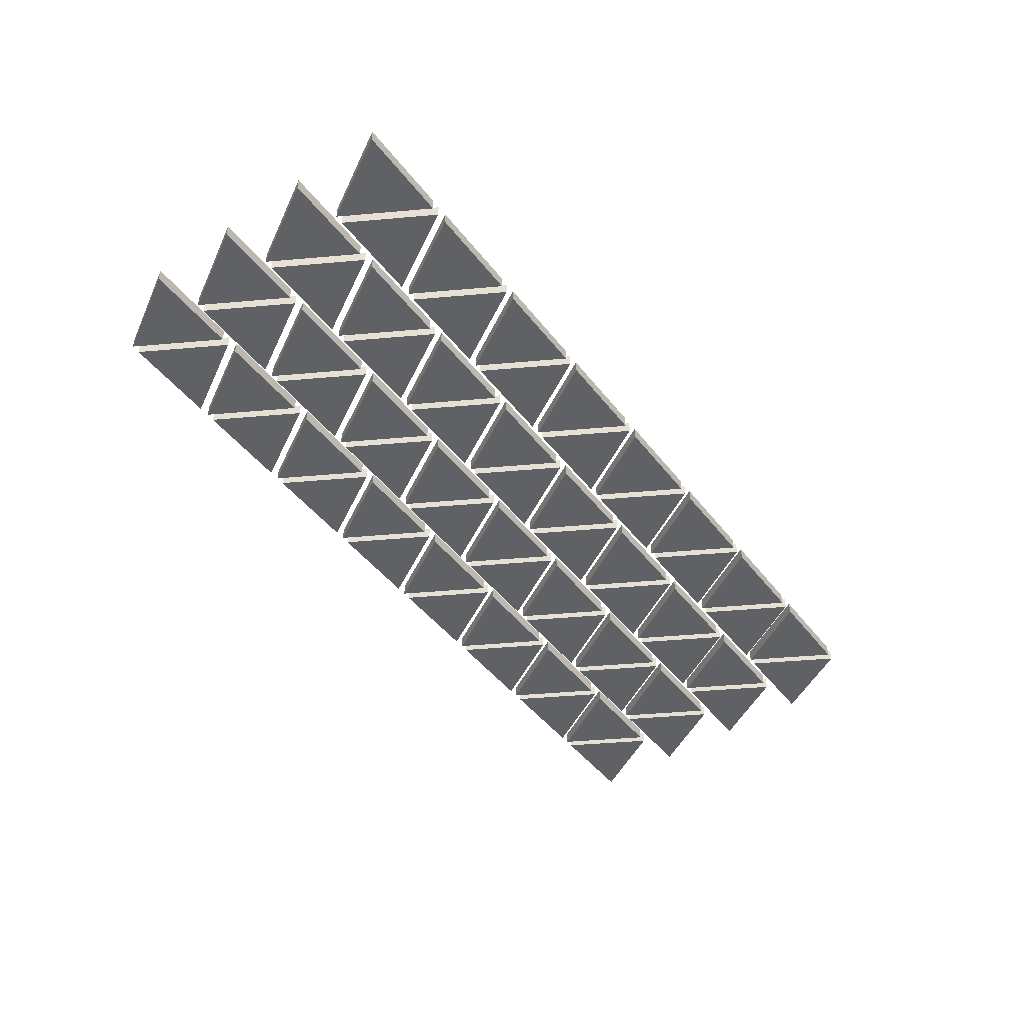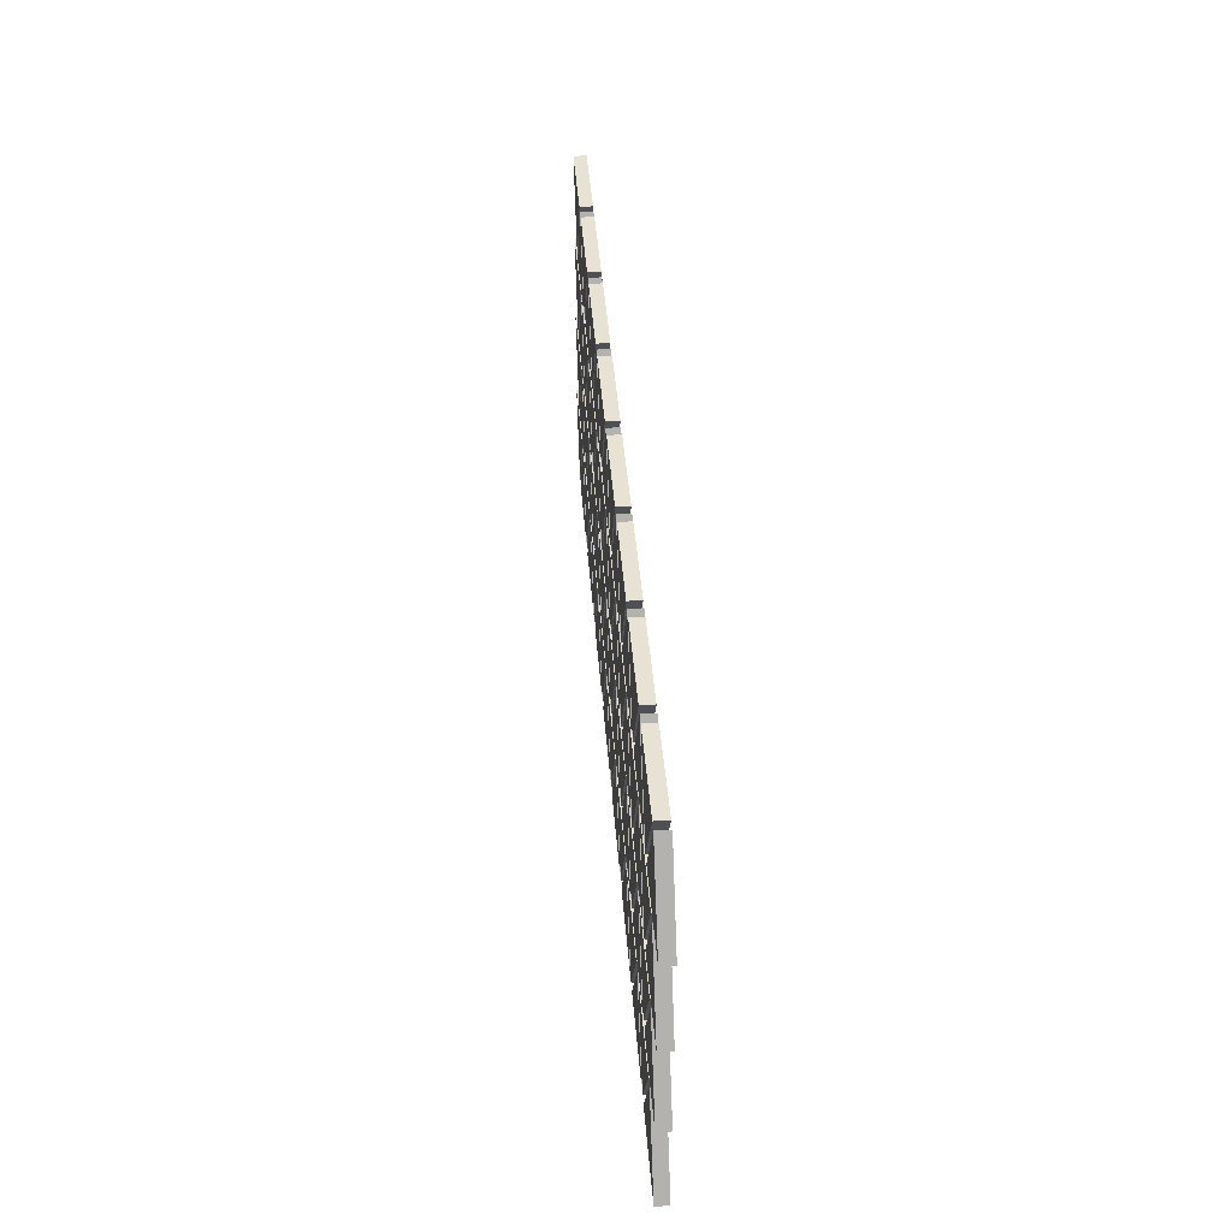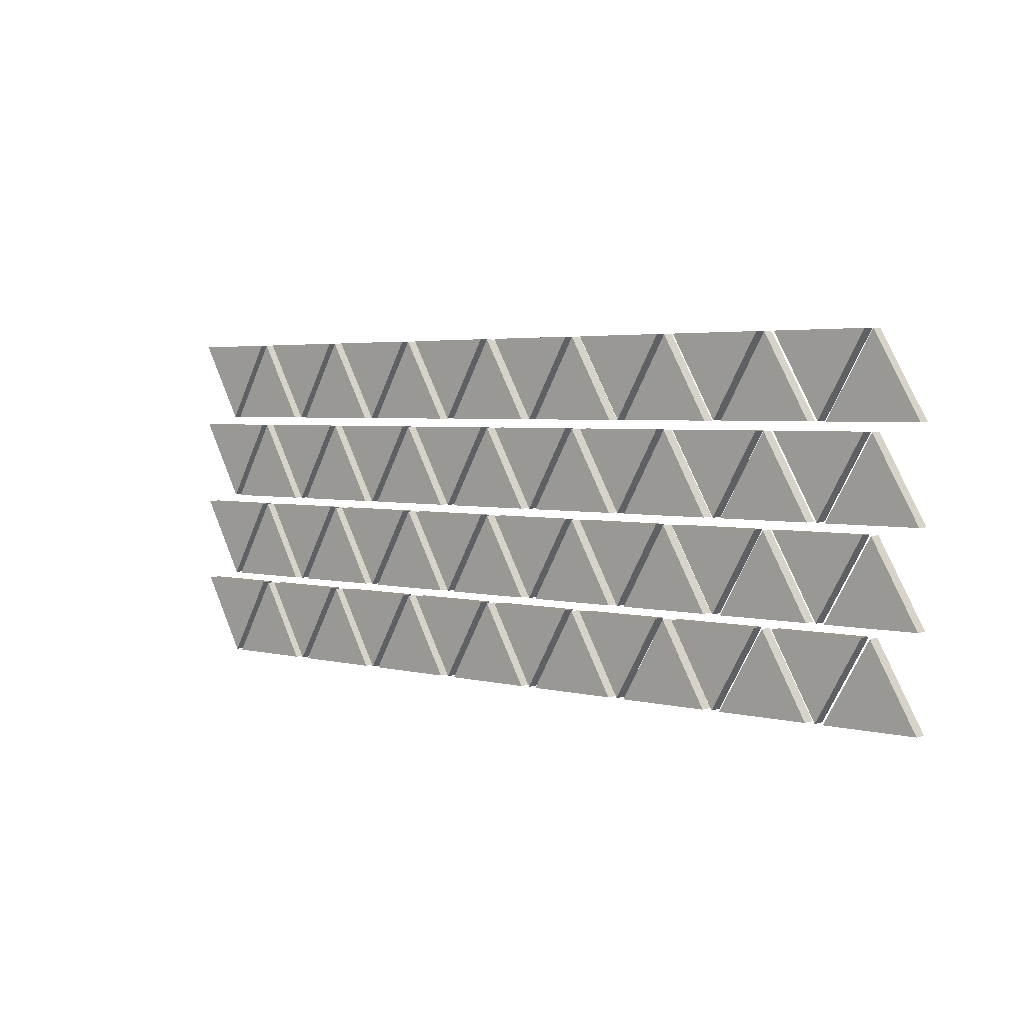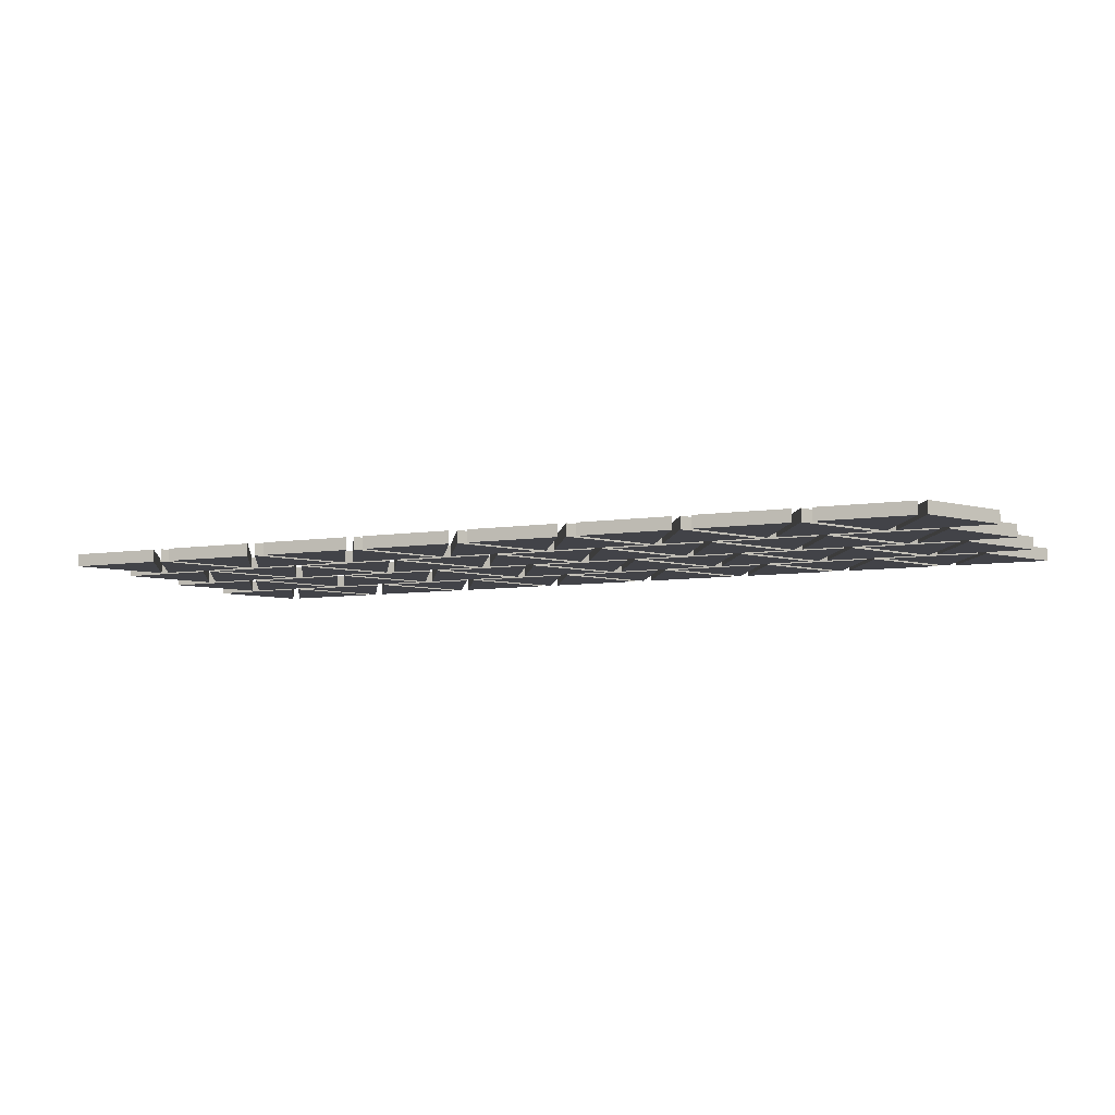
<metadata>
{"format":"obj","ext":"obj","renderer":"f3d","projection":"perspective","resolution":1024,"background":"white","views":[{"elev":-46.5,"azim":-54.3,"up":"+Y"},{"elev":40.7,"azim":85.8,"up":"+Z"},{"elev":3.3,"azim":41.3,"up":"+Z"},{"elev":-7.6,"azim":23.2,"up":"+Y"}]}
</metadata>
<code>
o Circle.000_Circle.003
v 0 0 -9
v -7.794 0 4.5
v 7.794 0 4.5
v 0 2.1 -9
v -7.794 2.1 4.5
v 7.794 2.1 4.5
v 18.71 0 -9
v 10.91 0 4.5
v 26.5 0 4.5
v 18.71 2.1 -9
v 10.91 2.1 4.5
v 26.5 2.1 4.5
v 37.41 0 -9
v 29.62 0 4.5
v 45.21 0 4.5
v 37.41 2.1 -9
v 29.62 2.1 4.5
v 45.21 2.1 4.5
v 56.12 0 -9
v 48.32 0 4.5
v 63.91 0 4.5
v 56.12 2.1 -9
v 48.32 2.1 4.5
v 63.91 2.1 4.5
v 74.82 0 -9
v 67.03 0 4.5
v 82.62 0 4.5
v 74.82 2.1 -9
v 67.03 2.1 4.5
v 82.62 2.1 4.5
v 93.53 0 -9
v 85.74 0 4.5
v 101.3 0 4.5
v 93.53 2.1 -9
v 85.74 2.1 4.5
v 101.3 2.1 4.5
v 112.2 0 -9
v 104.4 0 4.5
v 120 0 4.5
v 112.2 2.1 -9
v 104.4 2.1 4.5
v 120 2.1 4.5
v 130.9 0 -9
v 123.1 0 4.5
v 138.7 0 4.5
v 130.9 2.1 -9
v 123.1 2.1 4.5
v 138.7 2.1 4.5
v 140.2 0 4.455
v 147.9 0 -9.045
v 132.4 0 -9.045
v 140.2 2.1 4.455
v 147.9 2.1 -9.045
v 132.4 2.1 -9.045
v 121.4 0 4.455
v 129.2 0 -9.045
v 113.6 0 -9.045
v 121.4 2.1 4.455
v 129.2 2.1 -9.045
v 113.6 2.1 -9.045
v 102.7 0 4.455
v 110.5 0 -9.045
v 94.94 0 -9.045
v 102.7 2.1 4.455
v 110.5 2.1 -9.045
v 94.94 2.1 -9.045
v 84.03 0 4.455
v 91.83 0 -9.045
v 76.24 0 -9.045
v 84.03 2.1 4.455
v 91.83 2.1 -9.045
v 76.24 2.1 -9.045
v 65.33 0 4.455
v 73.12 0 -9.045
v 57.53 0 -9.045
v 65.33 2.1 4.455
v 73.12 2.1 -9.045
v 57.53 2.1 -9.045
v 46.62 0 4.455
v 54.41 0 -9.045
v 38.83 0 -9.045
v 46.62 2.1 4.455
v 54.41 2.1 -9.045
v 38.83 2.1 -9.045
v 27.91 0 4.455
v 35.71 0 -9.045
v 20.12 0 -9.045
v 27.91 2.1 4.455
v 35.71 2.1 -9.045
v 20.12 2.1 -9.045
v 9.207 0 4.455
v 17 0 -9.045
v 1.413 0 -9.045
v 9.207 2.1 4.455
v 17 2.1 -9.045
v 1.413 2.1 -9.045
v 140.2 0 -10.54
v 147.9 0 -24.04
v 132.4 0 -24.04
v 140.2 2.1 -10.54
v 147.9 2.1 -24.04
v 132.4 2.1 -24.04
v 121.4 0 -10.54
v 129.2 0 -24.04
v 113.6 0 -24.04
v 121.4 2.1 -10.54
v 129.2 2.1 -24.04
v 113.6 2.1 -24.04
v 102.7 0 -10.54
v 110.5 0 -24.04
v 94.94 0 -24.04
v 102.7 2.1 -10.54
v 110.5 2.1 -24.04
v 94.94 2.1 -24.04
v 84.03 0 -10.54
v 91.83 0 -24.04
v 76.24 0 -24.04
v 84.03 2.1 -10.54
v 91.83 2.1 -24.04
v 76.24 2.1 -24.04
v 65.33 0 -10.54
v 73.12 0 -24.04
v 57.53 0 -24.04
v 65.33 2.1 -10.54
v 73.12 2.1 -24.04
v 57.53 2.1 -24.04
v 46.62 0 -10.54
v 54.41 0 -24.04
v 38.83 0 -24.04
v 46.62 2.1 -10.54
v 54.41 2.1 -24.04
v 38.83 2.1 -24.04
v 27.91 0 -10.54
v 35.71 0 -24.04
v 20.12 0 -24.04
v 27.91 2.1 -10.54
v 35.71 2.1 -24.04
v 20.12 2.1 -24.04
v 9.207 0 -10.54
v 17 0 -24.04
v 1.413 0 -24.04
v 9.207 2.1 -10.54
v 17 2.1 -24.04
v 1.413 2.1 -24.04
v 0 0 -24
v -7.794 0 -10.5
v 7.794 0 -10.5
v 0 2.1 -24
v -7.794 2.1 -10.5
v 7.794 2.1 -10.5
v 18.71 0 -24
v 10.91 0 -10.5
v 26.5 0 -10.5
v 18.71 2.1 -24
v 10.91 2.1 -10.5
v 26.5 2.1 -10.5
v 37.41 0 -24
v 29.62 0 -10.5
v 45.21 0 -10.5
v 37.41 2.1 -24
v 29.62 2.1 -10.5
v 45.21 2.1 -10.5
v 56.12 0 -24
v 48.32 0 -10.5
v 63.91 0 -10.5
v 56.12 2.1 -24
v 48.32 2.1 -10.5
v 63.91 2.1 -10.5
v 74.82 0 -24
v 67.03 0 -10.5
v 82.62 0 -10.5
v 74.82 2.1 -24
v 67.03 2.1 -10.5
v 82.62 2.1 -10.5
v 93.53 0 -24
v 85.74 0 -10.5
v 101.3 0 -10.5
v 93.53 2.1 -24
v 85.74 2.1 -10.5
v 101.3 2.1 -10.5
v 112.2 0 -24
v 104.4 0 -10.5
v 120 0 -10.5
v 112.2 2.1 -24
v 104.4 2.1 -10.5
v 120 2.1 -10.5
v 130.9 0 -24
v 123.1 0 -10.5
v 138.7 0 -10.5
v 130.9 2.1 -24
v 123.1 2.1 -10.5
v 138.7 2.1 -10.5
v 140.2 0 -25.54
v 147.9 0 -39.04
v 132.4 0 -39.04
v 140.2 2.1 -25.54
v 147.9 2.1 -39.04
v 132.4 2.1 -39.04
v 121.4 0 -25.54
v 129.2 0 -39.04
v 113.6 0 -39.04
v 121.4 2.1 -25.54
v 129.2 2.1 -39.04
v 113.6 2.1 -39.04
v 102.7 0 -25.54
v 110.5 0 -39.04
v 94.94 0 -39.04
v 102.7 2.1 -25.54
v 110.5 2.1 -39.04
v 94.94 2.1 -39.04
v 84.03 0 -25.54
v 91.83 0 -39.04
v 76.24 0 -39.04
v 84.03 2.1 -25.54
v 91.83 2.1 -39.04
v 76.24 2.1 -39.04
v 65.33 0 -25.54
v 73.12 0 -39.04
v 57.53 0 -39.04
v 65.33 2.1 -25.54
v 73.12 2.1 -39.04
v 57.53 2.1 -39.04
v 46.62 0 -25.54
v 54.41 0 -39.04
v 38.83 0 -39.04
v 46.62 2.1 -25.54
v 54.41 2.1 -39.04
v 38.83 2.1 -39.04
v 27.91 0 -25.54
v 35.71 0 -39.04
v 20.12 0 -39.04
v 27.91 2.1 -25.54
v 35.71 2.1 -39.04
v 20.12 2.1 -39.04
v 9.207 0 -25.54
v 17 0 -39.04
v 1.413 0 -39.04
v 9.207 2.1 -25.54
v 17 2.1 -39.04
v 1.413 2.1 -39.04
v 0 0 -39
v -7.794 0 -25.5
v 7.794 0 -25.5
v 0 2.1 -39
v -7.794 2.1 -25.5
v 7.794 2.1 -25.5
v 18.71 0 -39
v 10.91 0 -25.5
v 26.5 0 -25.5
v 18.71 2.1 -39
v 10.91 2.1 -25.5
v 26.5 2.1 -25.5
v 37.41 0 -39
v 29.62 0 -25.5
v 45.21 0 -25.5
v 37.41 2.1 -39
v 29.62 2.1 -25.5
v 45.21 2.1 -25.5
v 56.12 0 -39
v 48.32 0 -25.5
v 63.91 0 -25.5
v 56.12 2.1 -39
v 48.32 2.1 -25.5
v 63.91 2.1 -25.5
v 74.82 0 -39
v 67.03 0 -25.5
v 82.62 0 -25.5
v 74.82 2.1 -39
v 67.03 2.1 -25.5
v 82.62 2.1 -25.5
v 93.53 0 -39
v 85.74 0 -25.5
v 101.3 0 -25.5
v 93.53 2.1 -39
v 85.74 2.1 -25.5
v 101.3 2.1 -25.5
v 112.2 0 -39
v 104.4 0 -25.5
v 120 0 -25.5
v 112.2 2.1 -39
v 104.4 2.1 -25.5
v 120 2.1 -25.5
v 130.9 0 -39
v 123.1 0 -25.5
v 138.7 0 -25.5
v 130.9 2.1 -39
v 123.1 2.1 -25.5
v 138.7 2.1 -25.5
v 140.2 0 -40.54
v 147.9 0 -54.04
v 132.4 0 -54.04
v 140.2 2.1 -40.54
v 147.9 2.1 -54.04
v 132.4 2.1 -54.04
v 121.4 0 -40.54
v 129.2 0 -54.04
v 113.6 0 -54.04
v 121.4 2.1 -40.54
v 129.2 2.1 -54.04
v 113.6 2.1 -54.04
v 102.7 0 -40.54
v 110.5 0 -54.04
v 94.94 0 -54.04
v 102.7 2.1 -40.54
v 110.5 2.1 -54.04
v 94.94 2.1 -54.04
v 84.03 0 -40.54
v 91.83 0 -54.04
v 76.24 0 -54.04
v 84.03 2.1 -40.54
v 91.83 2.1 -54.04
v 76.24 2.1 -54.04
v 65.33 0 -40.54
v 73.12 0 -54.04
v 57.53 0 -54.04
v 65.33 2.1 -40.54
v 73.12 2.1 -54.04
v 57.53 2.1 -54.04
v 46.62 0 -40.54
v 54.41 0 -54.04
v 38.83 0 -54.04
v 46.62 2.1 -40.54
v 54.41 2.1 -54.04
v 38.83 2.1 -54.04
v 27.91 0 -40.54
v 35.71 0 -54.04
v 20.12 0 -54.04
v 27.91 2.1 -40.54
v 35.71 2.1 -54.04
v 20.12 2.1 -54.04
v 9.207 0 -40.54
v 17 0 -54.04
v 1.413 0 -54.04
v 9.207 2.1 -40.54
v 17 2.1 -54.04
v 1.413 2.1 -54.04
v 0 0 -54
v -7.794 0 -40.5
v 7.794 0 -40.5
v 0 2.1 -54
v -7.794 2.1 -40.5
v 7.794 2.1 -40.5
v 18.71 0 -54
v 10.91 0 -40.5
v 26.5 0 -40.5
v 18.71 2.1 -54
v 10.91 2.1 -40.5
v 26.5 2.1 -40.5
v 37.41 0 -54
v 29.62 0 -40.5
v 45.21 0 -40.5
v 37.41 2.1 -54
v 29.62 2.1 -40.5
v 45.21 2.1 -40.5
v 56.12 0 -54
v 48.32 0 -40.5
v 63.91 0 -40.5
v 56.12 2.1 -54
v 48.32 2.1 -40.5
v 63.91 2.1 -40.5
v 74.82 0 -54
v 67.03 0 -40.5
v 82.62 0 -40.5
v 74.82 2.1 -54
v 67.03 2.1 -40.5
v 82.62 2.1 -40.5
v 93.53 0 -54
v 85.74 0 -40.5
v 101.3 0 -40.5
v 93.53 2.1 -54
v 85.74 2.1 -40.5
v 101.3 2.1 -40.5
v 112.2 0 -54
v 104.4 0 -40.5
v 120 0 -40.5
v 112.2 2.1 -54
v 104.4 2.1 -40.5
v 120 2.1 -40.5
v 130.9 0 -54
v 123.1 0 -40.5
v 138.7 0 -40.5
v 130.9 2.1 -54
v 123.1 2.1 -40.5
v 138.7 2.1 -40.5
f 3 4 1
f 2 6 3
f 1 5 2
f 5 4 6
f 2 3 1
f 3 6 4
f 2 5 6
f 1 4 5
f 9 10 7
f 8 12 9
f 7 11 8
f 11 10 12
f 8 9 7
f 9 12 10
f 8 11 12
f 7 10 11
f 15 16 13
f 14 18 15
f 13 17 14
f 17 16 18
f 14 15 13
f 15 18 16
f 14 17 18
f 13 16 17
f 21 22 19
f 20 24 21
f 19 23 20
f 23 22 24
f 20 21 19
f 21 24 22
f 20 23 24
f 19 22 23
f 27 28 25
f 26 30 27
f 25 29 26
f 29 28 30
f 26 27 25
f 27 30 28
f 26 29 30
f 25 28 29
f 33 34 31
f 32 36 33
f 31 35 32
f 35 34 36
f 32 33 31
f 33 36 34
f 32 35 36
f 31 34 35
f 39 40 37
f 38 42 39
f 37 41 38
f 41 40 42
f 38 39 37
f 39 42 40
f 38 41 42
f 37 40 41
f 45 46 43
f 44 48 45
f 43 47 44
f 47 46 48
f 44 45 43
f 45 48 46
f 44 47 48
f 43 46 47
f 51 52 49
f 50 54 51
f 49 53 50
f 53 52 54
f 50 51 49
f 57 58 55
f 56 60 57
f 55 59 56
f 59 58 60
f 56 57 55
f 63 64 61
f 62 66 63
f 61 65 62
f 65 64 66
f 62 63 61
f 69 70 67
f 68 72 69
f 67 71 68
f 71 70 72
f 68 69 67
f 75 76 73
f 74 78 75
f 73 77 74
f 77 76 78
f 74 75 73
f 81 82 79
f 80 84 81
f 79 83 80
f 83 82 84
f 80 81 79
f 87 88 85
f 86 90 87
f 85 89 86
f 89 88 90
f 86 87 85
f 93 94 91
f 92 96 93
f 91 95 92
f 95 94 96
f 92 93 91
f 51 54 52
f 50 53 54
f 49 52 53
f 57 60 58
f 56 59 60
f 55 58 59
f 63 66 64
f 62 65 66
f 61 64 65
f 69 72 70
f 68 71 72
f 67 70 71
f 75 78 76
f 74 77 78
f 73 76 77
f 81 84 82
f 80 83 84
f 79 82 83
f 87 90 88
f 86 89 90
f 85 88 89
f 93 96 94
f 92 95 96
f 91 94 95
f 99 100 97
f 98 102 99
f 97 101 98
f 101 100 102
f 98 99 97
f 105 106 103
f 104 108 105
f 103 107 104
f 107 106 108
f 104 105 103
f 111 112 109
f 110 114 111
f 109 113 110
f 113 112 114
f 110 111 109
f 117 118 115
f 116 120 117
f 115 119 116
f 119 118 120
f 116 117 115
f 123 124 121
f 122 126 123
f 121 125 122
f 125 124 126
f 122 123 121
f 129 130 127
f 128 132 129
f 127 131 128
f 131 130 132
f 128 129 127
f 135 136 133
f 134 138 135
f 133 137 134
f 137 136 138
f 134 135 133
f 141 142 139
f 140 144 141
f 139 143 140
f 143 142 144
f 140 141 139
f 99 102 100
f 98 101 102
f 97 100 101
f 105 108 106
f 104 107 108
f 103 106 107
f 111 114 112
f 110 113 114
f 109 112 113
f 117 120 118
f 116 119 120
f 115 118 119
f 123 126 124
f 122 125 126
f 121 124 125
f 129 132 130
f 128 131 132
f 127 130 131
f 135 138 136
f 134 137 138
f 133 136 137
f 141 144 142
f 140 143 144
f 139 142 143
f 147 148 145
f 146 150 147
f 145 149 146
f 149 148 150
f 146 147 145
f 153 154 151
f 152 156 153
f 151 155 152
f 155 154 156
f 152 153 151
f 159 160 157
f 158 162 159
f 157 161 158
f 161 160 162
f 158 159 157
f 165 166 163
f 164 168 165
f 163 167 164
f 167 166 168
f 164 165 163
f 171 172 169
f 170 174 171
f 169 173 170
f 173 172 174
f 170 171 169
f 177 178 175
f 176 180 177
f 175 179 176
f 179 178 180
f 176 177 175
f 183 184 181
f 182 186 183
f 181 185 182
f 185 184 186
f 182 183 181
f 189 190 187
f 188 192 189
f 187 191 188
f 191 190 192
f 188 189 187
f 147 150 148
f 146 149 150
f 145 148 149
f 153 156 154
f 152 155 156
f 151 154 155
f 159 162 160
f 158 161 162
f 157 160 161
f 165 168 166
f 164 167 168
f 163 166 167
f 171 174 172
f 170 173 174
f 169 172 173
f 177 180 178
f 176 179 180
f 175 178 179
f 183 186 184
f 182 185 186
f 181 184 185
f 189 192 190
f 188 191 192
f 187 190 191
f 195 196 193
f 194 198 195
f 193 197 194
f 197 196 198
f 194 195 193
f 201 202 199
f 200 204 201
f 199 203 200
f 203 202 204
f 200 201 199
f 207 208 205
f 206 210 207
f 205 209 206
f 209 208 210
f 206 207 205
f 213 214 211
f 212 216 213
f 211 215 212
f 215 214 216
f 212 213 211
f 219 220 217
f 218 222 219
f 217 221 218
f 221 220 222
f 218 219 217
f 225 226 223
f 224 228 225
f 223 227 224
f 227 226 228
f 224 225 223
f 231 232 229
f 230 234 231
f 229 233 230
f 233 232 234
f 230 231 229
f 237 238 235
f 236 240 237
f 235 239 236
f 239 238 240
f 236 237 235
f 195 198 196
f 194 197 198
f 193 196 197
f 201 204 202
f 200 203 204
f 199 202 203
f 207 210 208
f 206 209 210
f 205 208 209
f 213 216 214
f 212 215 216
f 211 214 215
f 219 222 220
f 218 221 222
f 217 220 221
f 225 228 226
f 224 227 228
f 223 226 227
f 231 234 232
f 230 233 234
f 229 232 233
f 237 240 238
f 236 239 240
f 235 238 239
f 243 244 241
f 242 246 243
f 241 245 242
f 245 244 246
f 242 243 241
f 249 250 247
f 248 252 249
f 247 251 248
f 251 250 252
f 248 249 247
f 255 256 253
f 254 258 255
f 253 257 254
f 257 256 258
f 254 255 253
f 261 262 259
f 260 264 261
f 259 263 260
f 263 262 264
f 260 261 259
f 267 268 265
f 266 270 267
f 265 269 266
f 269 268 270
f 266 267 265
f 273 274 271
f 272 276 273
f 271 275 272
f 275 274 276
f 272 273 271
f 279 280 277
f 278 282 279
f 277 281 278
f 281 280 282
f 278 279 277
f 285 286 283
f 284 288 285
f 283 287 284
f 287 286 288
f 284 285 283
f 243 246 244
f 242 245 246
f 241 244 245
f 249 252 250
f 248 251 252
f 247 250 251
f 255 258 256
f 254 257 258
f 253 256 257
f 261 264 262
f 260 263 264
f 259 262 263
f 267 270 268
f 266 269 270
f 265 268 269
f 273 276 274
f 272 275 276
f 271 274 275
f 279 282 280
f 278 281 282
f 277 280 281
f 285 288 286
f 284 287 288
f 283 286 287
f 291 292 289
f 290 294 291
f 289 293 290
f 293 292 294
f 290 291 289
f 297 298 295
f 296 300 297
f 295 299 296
f 299 298 300
f 296 297 295
f 303 304 301
f 302 306 303
f 301 305 302
f 305 304 306
f 302 303 301
f 309 310 307
f 308 312 309
f 307 311 308
f 311 310 312
f 308 309 307
f 315 316 313
f 314 318 315
f 313 317 314
f 317 316 318
f 314 315 313
f 321 322 319
f 320 324 321
f 319 323 320
f 323 322 324
f 320 321 319
f 327 328 325
f 326 330 327
f 325 329 326
f 329 328 330
f 326 327 325
f 333 334 331
f 332 336 333
f 331 335 332
f 335 334 336
f 332 333 331
f 291 294 292
f 290 293 294
f 289 292 293
f 297 300 298
f 296 299 300
f 295 298 299
f 303 306 304
f 302 305 306
f 301 304 305
f 309 312 310
f 308 311 312
f 307 310 311
f 315 318 316
f 314 317 318
f 313 316 317
f 321 324 322
f 320 323 324
f 319 322 323
f 327 330 328
f 326 329 330
f 325 328 329
f 333 336 334
f 332 335 336
f 331 334 335
f 339 340 337
f 338 342 339
f 337 341 338
f 341 340 342
f 338 339 337
f 345 346 343
f 344 348 345
f 343 347 344
f 347 346 348
f 344 345 343
f 351 352 349
f 350 354 351
f 349 353 350
f 353 352 354
f 350 351 349
f 357 358 355
f 356 360 357
f 355 359 356
f 359 358 360
f 356 357 355
f 363 364 361
f 362 366 363
f 361 365 362
f 365 364 366
f 362 363 361
f 369 370 367
f 368 372 369
f 367 371 368
f 371 370 372
f 368 369 367
f 375 376 373
f 374 378 375
f 373 377 374
f 377 376 378
f 374 375 373
f 381 382 379
f 380 384 381
f 379 383 380
f 383 382 384
f 380 381 379
f 339 342 340
f 338 341 342
f 337 340 341
f 345 348 346
f 344 347 348
f 343 346 347
f 351 354 352
f 350 353 354
f 349 352 353
f 357 360 358
f 356 359 360
f 355 358 359
f 363 366 364
f 362 365 366
f 361 364 365
f 369 372 370
f 368 371 372
f 367 370 371
f 375 378 376
f 374 377 378
f 373 376 377
f 381 384 382
f 380 383 384
f 379 382 383

</code>
